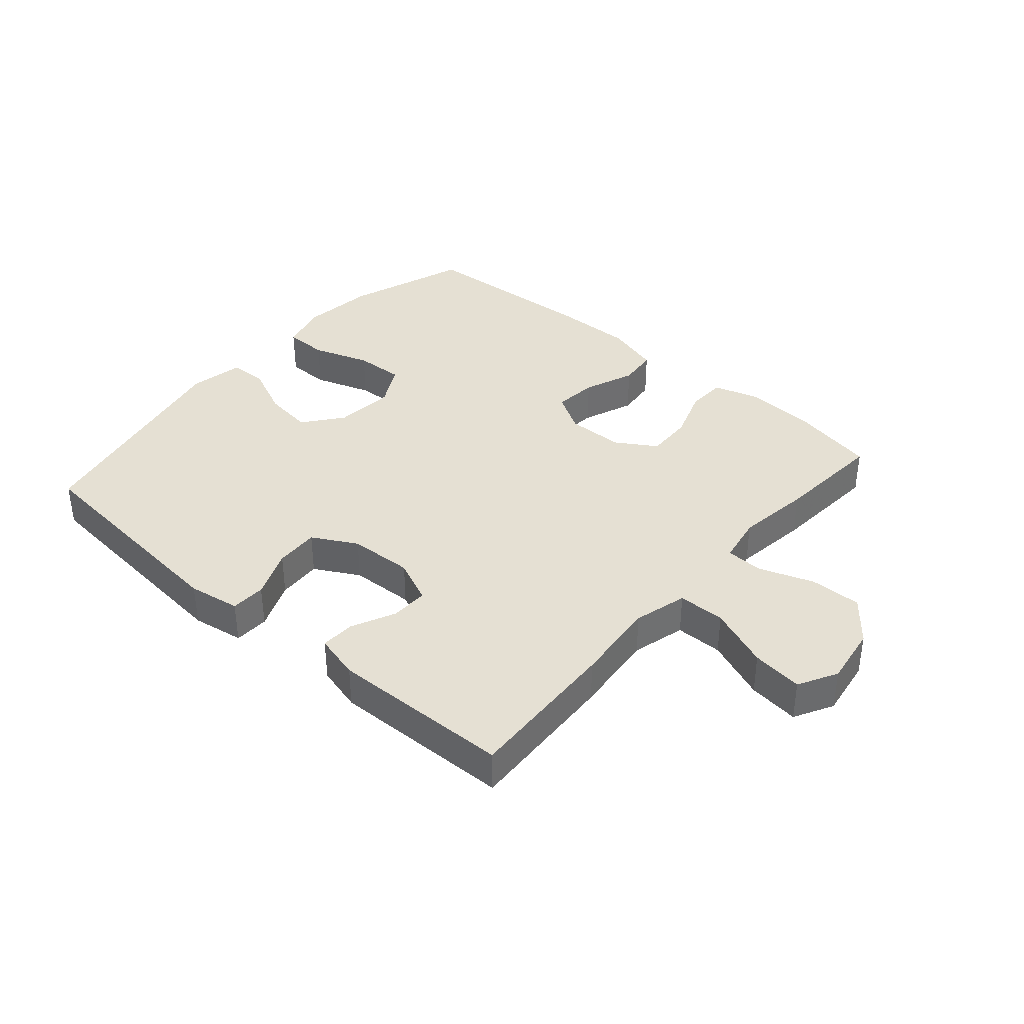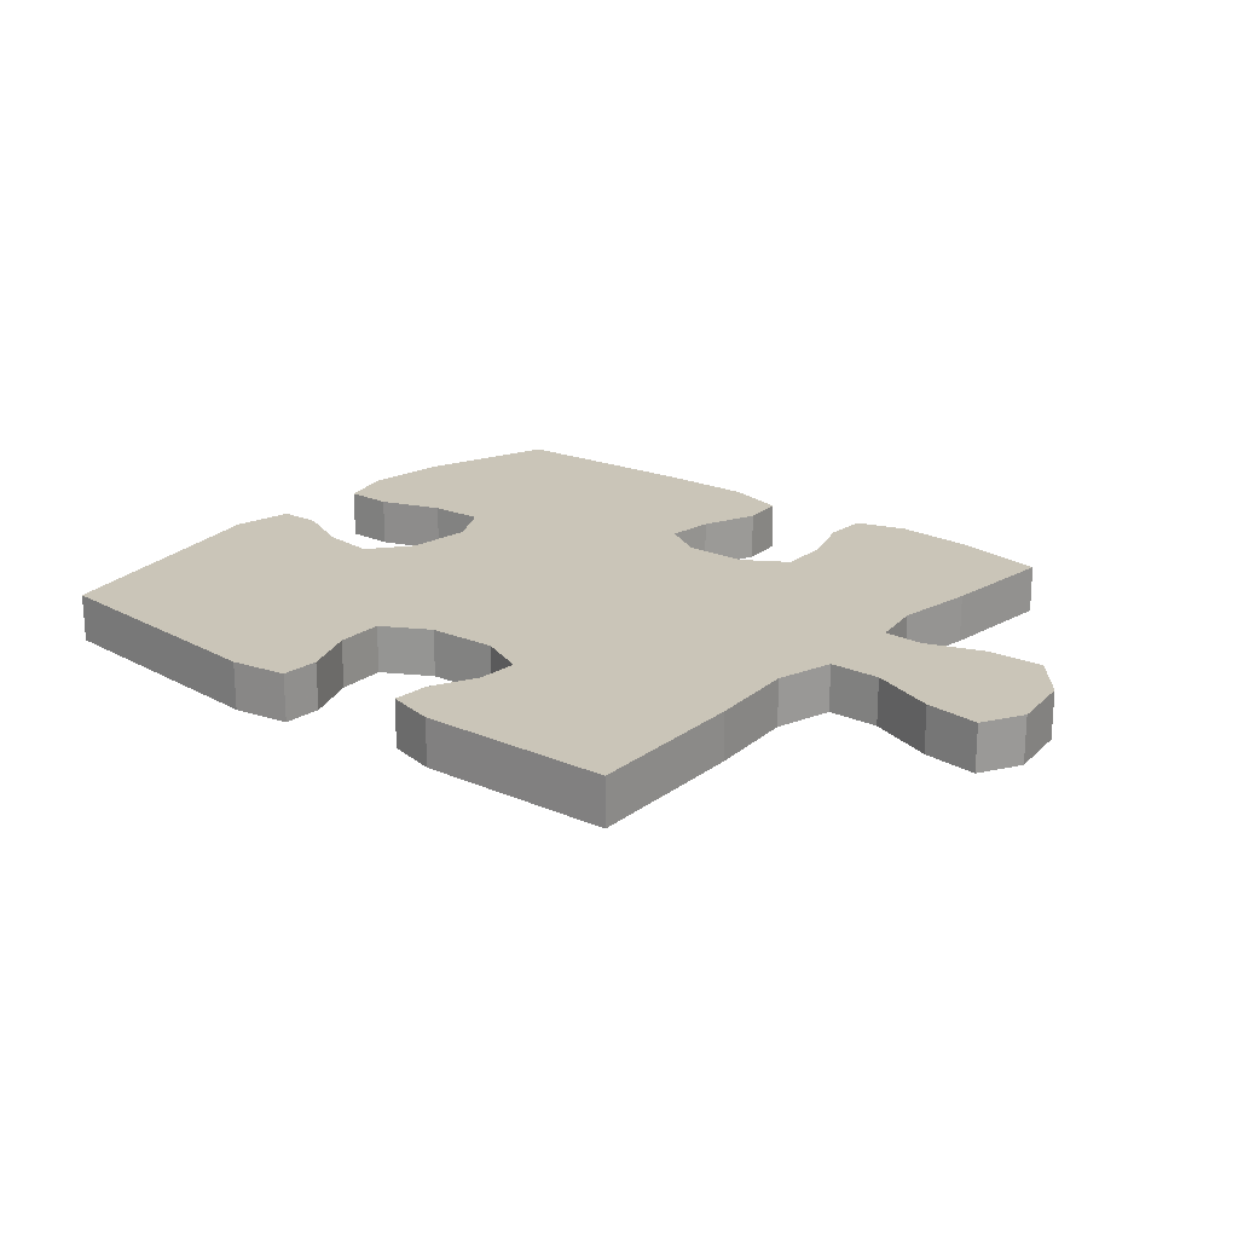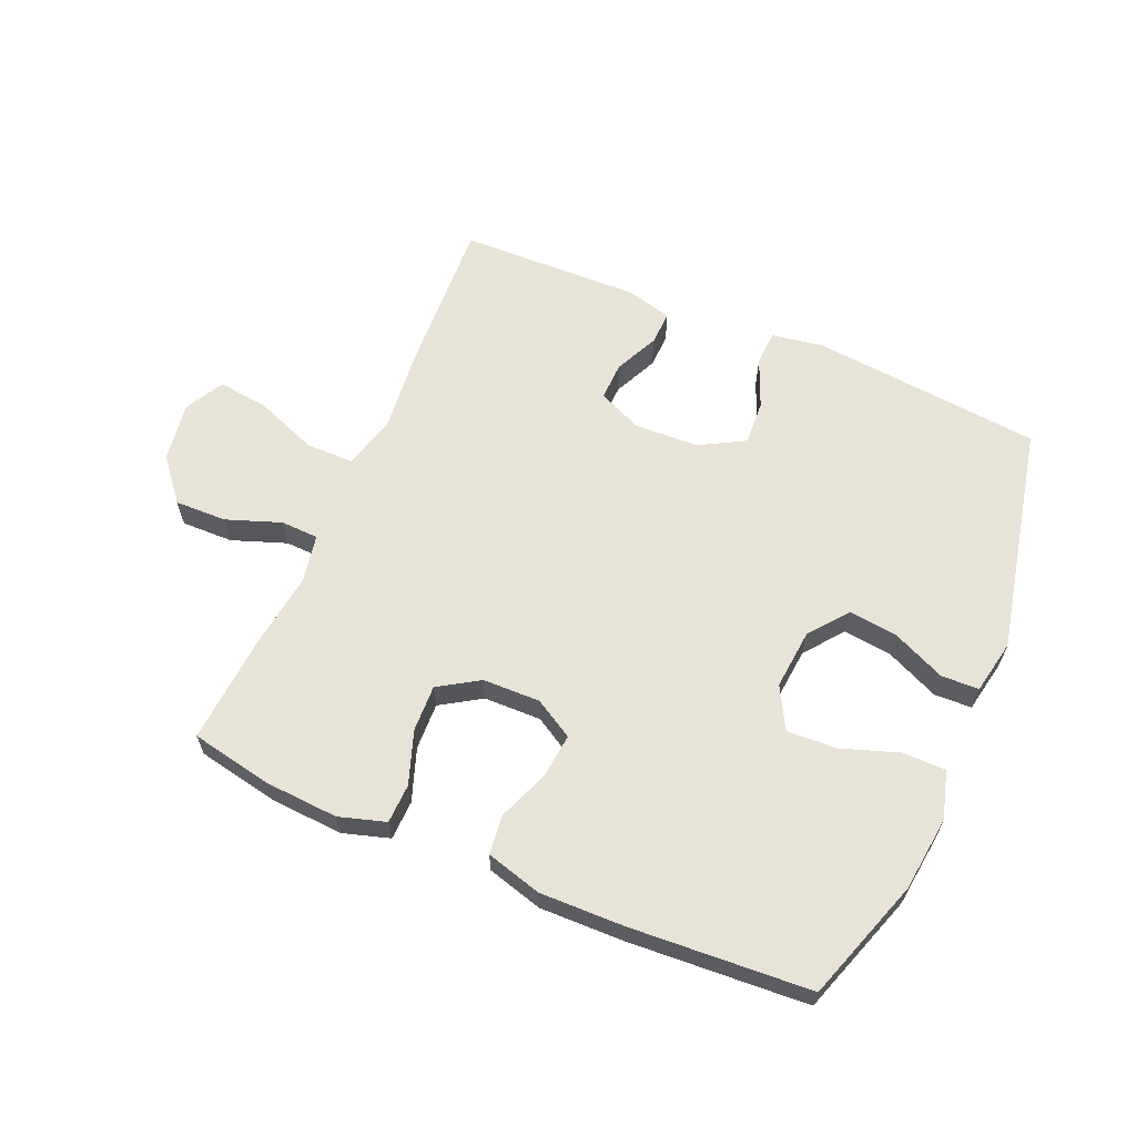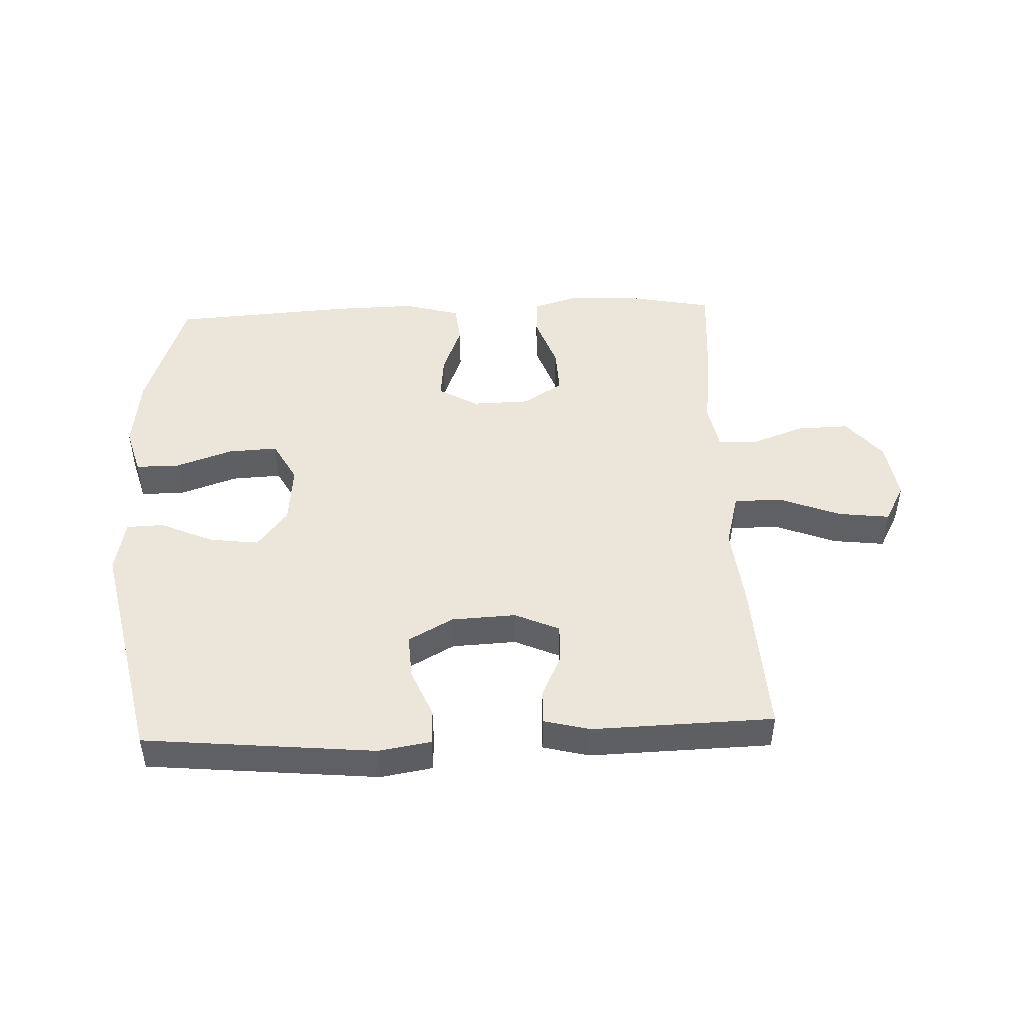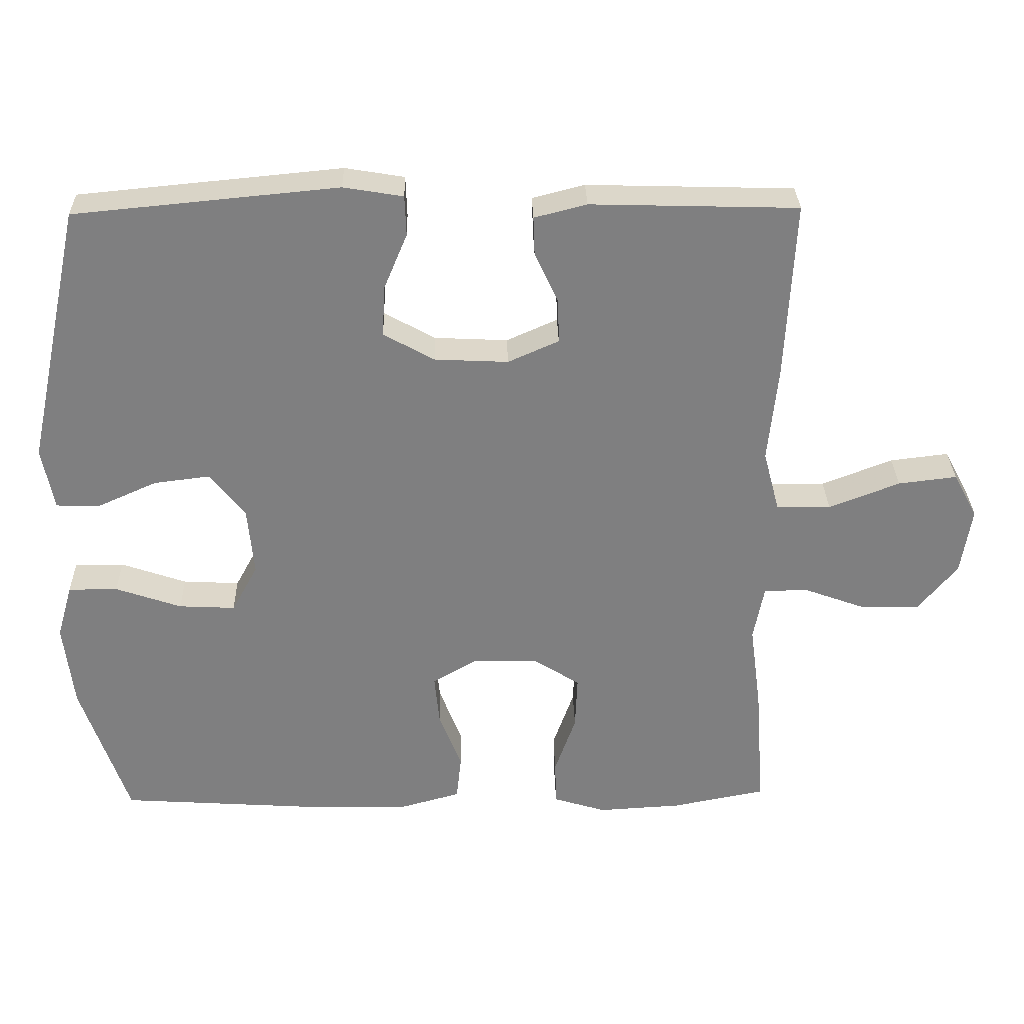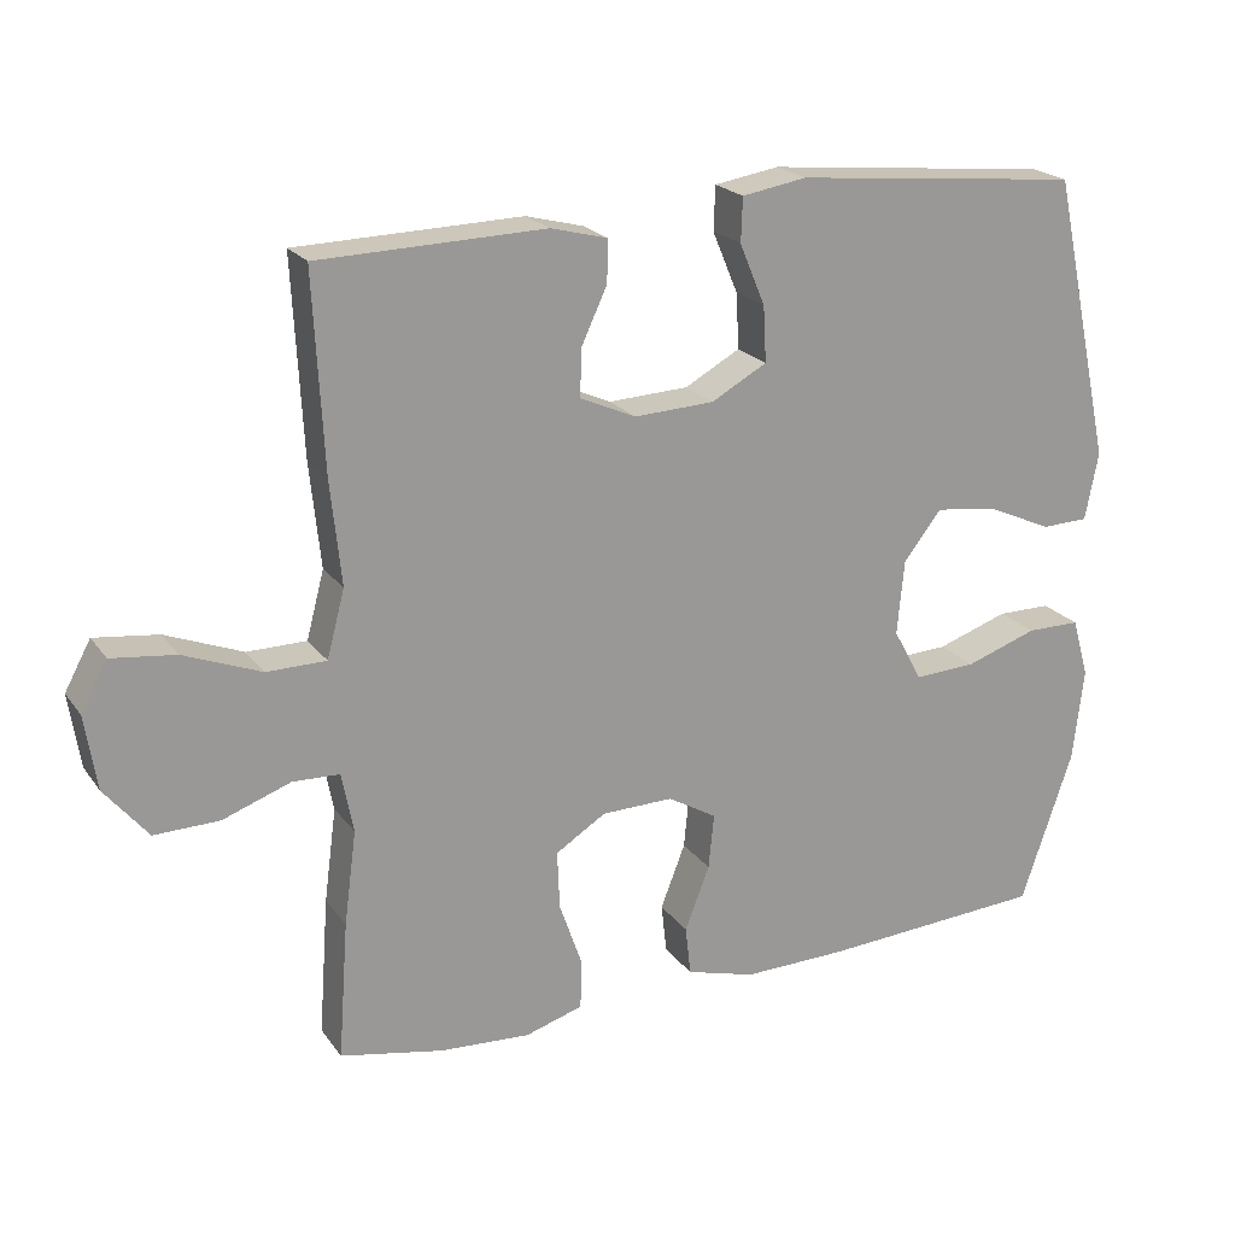
<metadata>
{"format":"obj","ext":"obj","renderer":"f3d","projection":"perspective","resolution":1024,"background":"white","views":[{"elev":37.9,"azim":41.1,"up":"+Y"},{"elev":20.3,"azim":39.9,"up":"+Y"},{"elev":62.6,"azim":-156.7,"up":"+Y"},{"elev":46.8,"azim":-2.4,"up":"+Y"},{"elev":30.4,"azim":-1.3,"up":"+Z"},{"elev":21.0,"azim":154.3,"up":"+Z"}]}
</metadata>
<code>
v 0.5 0.07 0.5
v 0.487 0.07 0.248
v 0.473 0.07 0.112
v 0.496 0.07 0.025
v 0.573 0.07 0.024
v 0.673 0.07 0.063
v 0.756 0.07 0.073
v 0.79 0.07 0.01
v 0.775 0.07 -0.086
v 0.719 0.07 -0.154
v 0.635 0.07 -0.152
v 0.547 0.07 -0.12
v 0.486 0.07 -0.122
v 0.471 0.07 -0.2
v 0.487 0.07 -0.321
v 0.5 0.07 -0.5
v 0.367 0.07 -0.526
v 0.249 0.07 -0.533
v 0.174 0.07 -0.51
v 0.172 0.07 -0.446
v 0.202 0.07 -0.361
v 0.205 0.07 -0.285
v 0.14 0.07 -0.244
v 0.047 0.07 -0.242
v -0.016 0.07 -0.279
v -0.009 0.07 -0.35
v 0.023 0.07 -0.433
v 0.016 0.07 -0.497
v -0.074 0.07 -0.522
v -0.21 0.07 -0.519
v -0.5 0.07 -0.5
v -0.567 0.07 -0.302
v -0.581 0.07 -0.181
v -0.559 0.07 -0.104
v -0.489 0.07 -0.104
v -0.396 0.07 -0.136
v -0.316 0.07 -0.14
v -0.279 0.07 -0.072
v -0.288 0.07 0.025
v -0.337 0.07 0.088
v -0.417 0.07 0.078
v -0.502 0.07 0.04
v -0.563 0.07 0.042
v -0.58 0.07 0.13
v -0.5 0.07 0.5
v -0.127 0.07 0.536
v -0.043 0.07 0.522
v -0.041 0.07 0.465
v -0.074 0.07 0.386
v -0.078 0.07 0.314
v -0.006 0.07 0.274
v 0.098 0.07 0.269
v 0.17 0.07 0.301
v 0.168 0.07 0.363
v 0.135 0.07 0.434
v 0.133 0.07 0.489
v 0.207 0.07 0.508
v 0.5 0 0.5
v 0.487 0 0.248
v 0.473 0 0.112
v 0.496 0 0.025
v 0.573 0 0.024
v 0.673 0 0.063
v 0.756 0 0.073
v 0.79 0 0.01
v 0.775 0 -0.086
v 0.719 0 -0.154
v 0.635 0 -0.152
v 0.547 0 -0.12
v 0.486 0 -0.122
v 0.471 0 -0.2
v 0.487 0 -0.321
v 0.5 0 -0.5
v 0.367 0 -0.526
v 0.249 0 -0.533
v 0.174 0 -0.51
v 0.172 0 -0.446
v 0.202 0 -0.361
v 0.205 0 -0.285
v 0.14 0 -0.244
v 0.047 0 -0.242
v -0.016 0 -0.279
v -0.009 0 -0.35
v 0.023 0 -0.433
v 0.016 0 -0.497
v -0.074 0 -0.522
v -0.21 0 -0.519
v -0.5 0 -0.5
v -0.567 0 -0.302
v -0.581 0 -0.181
v -0.559 0 -0.104
v -0.489 0 -0.104
v -0.396 0 -0.136
v -0.316 0 -0.14
v -0.279 0 -0.072
v -0.288 0 0.025
v -0.337 0 0.088
v -0.417 0 0.078
v -0.502 0 0.04
v -0.563 0 0.042
v -0.58 0 0.13
v -0.5 0 0.5
v -0.127 0 0.536
v -0.043 0 0.522
v -0.041 0 0.465
v -0.074 0 0.386
v -0.078 0 0.314
v -0.006 0 0.274
v 0.098 0 0.269
v 0.17 0 0.301
v 0.168 0 0.363
v 0.135 0 0.434
v 0.133 0 0.489
v 0.207 0 0.508
f 1 2 3
f 57 1 3
f 56 57 3
f 55 56 3
f 54 55 3
f 53 54 3 4
f 52 53 4
f 51 52 4
f 47 48 49
f 46 47 49
f 45 46 49
f 44 45 49
f 43 44 49
f 42 43 49
f 41 42 49
f 40 41 49 50
f 39 40 50 51
f 34 35 36
f 33 34 36
f 32 33 36
f 31 32 36
f 30 31 36
f 29 30 36
f 28 29 36
f 27 28 36
f 26 27 36
f 25 26 36 37
f 24 25 37 38
f 19 20 21
f 18 19 21
f 17 18 21
f 16 17 21
f 15 16 21
f 14 15 21
f 13 14 21 22
f 10 11 12
f 9 10 12
f 8 9 12
f 7 8 12
f 6 7 12
f 5 6 12
f 4 5 12 13
f 51 4 13
f 39 51 13
f 38 39 13
f 24 38 13
f 23 24 13
f 13 22 23
f 60 59 58
f 60 58 114
f 60 114 113
f 60 113 112
f 60 112 111
f 61 60 111 110
f 61 110 109
f 61 109 108
f 106 105 104
f 106 104 103
f 106 103 102
f 106 102 101
f 106 101 100
f 106 100 99
f 106 99 98
f 107 106 98 97
f 108 107 97 96
f 93 92 91
f 93 91 90
f 93 90 89
f 93 89 88
f 93 88 87
f 93 87 86
f 93 86 85
f 93 85 84
f 93 84 83
f 94 93 83 82
f 95 94 82 81
f 78 77 76
f 78 76 75
f 78 75 74
f 78 74 73
f 78 73 72
f 78 72 71
f 79 78 71 70
f 69 68 67
f 69 67 66
f 69 66 65
f 69 65 64
f 69 64 63
f 69 63 62
f 70 69 62 61
f 70 61 108
f 70 108 96
f 70 96 95
f 70 95 81
f 70 81 80
f 80 79 70
f 1 58 59 2
f 2 59 60 3
f 3 60 61 4
f 4 61 62 5
f 5 62 63 6
f 6 63 64 7
f 7 64 65 8
f 8 65 66 9
f 9 66 67 10
f 10 67 68 11
f 11 68 69 12
f 12 69 70 13
f 13 70 71 14
f 14 71 72 15
f 15 72 73 16
f 16 73 74 17
f 17 74 75 18
f 18 75 76 19
f 19 76 77 20
f 20 77 78 21
f 21 78 79 22
f 22 79 80 23
f 23 80 81 24
f 24 81 82 25
f 25 82 83 26
f 26 83 84 27
f 27 84 85 28
f 28 85 86 29
f 29 86 87 30
f 30 87 88 31
f 31 88 89 32
f 32 89 90 33
f 33 90 91 34
f 34 91 92 35
f 35 92 93 36
f 36 93 94 37
f 37 94 95 38
f 38 95 96 39
f 39 96 97 40
f 40 97 98 41
f 41 98 99 42
f 42 99 100 43
f 43 100 101 44
f 44 101 102 45
f 45 102 103 46
f 46 103 104 47
f 47 104 105 48
f 48 105 106 49
f 49 106 107 50
f 50 107 108 51
f 51 108 109 52
f 52 109 110 53
f 53 110 111 54
f 54 111 112 55
f 55 112 113 56
f 56 113 114 57
f 57 114 58 1

</code>
